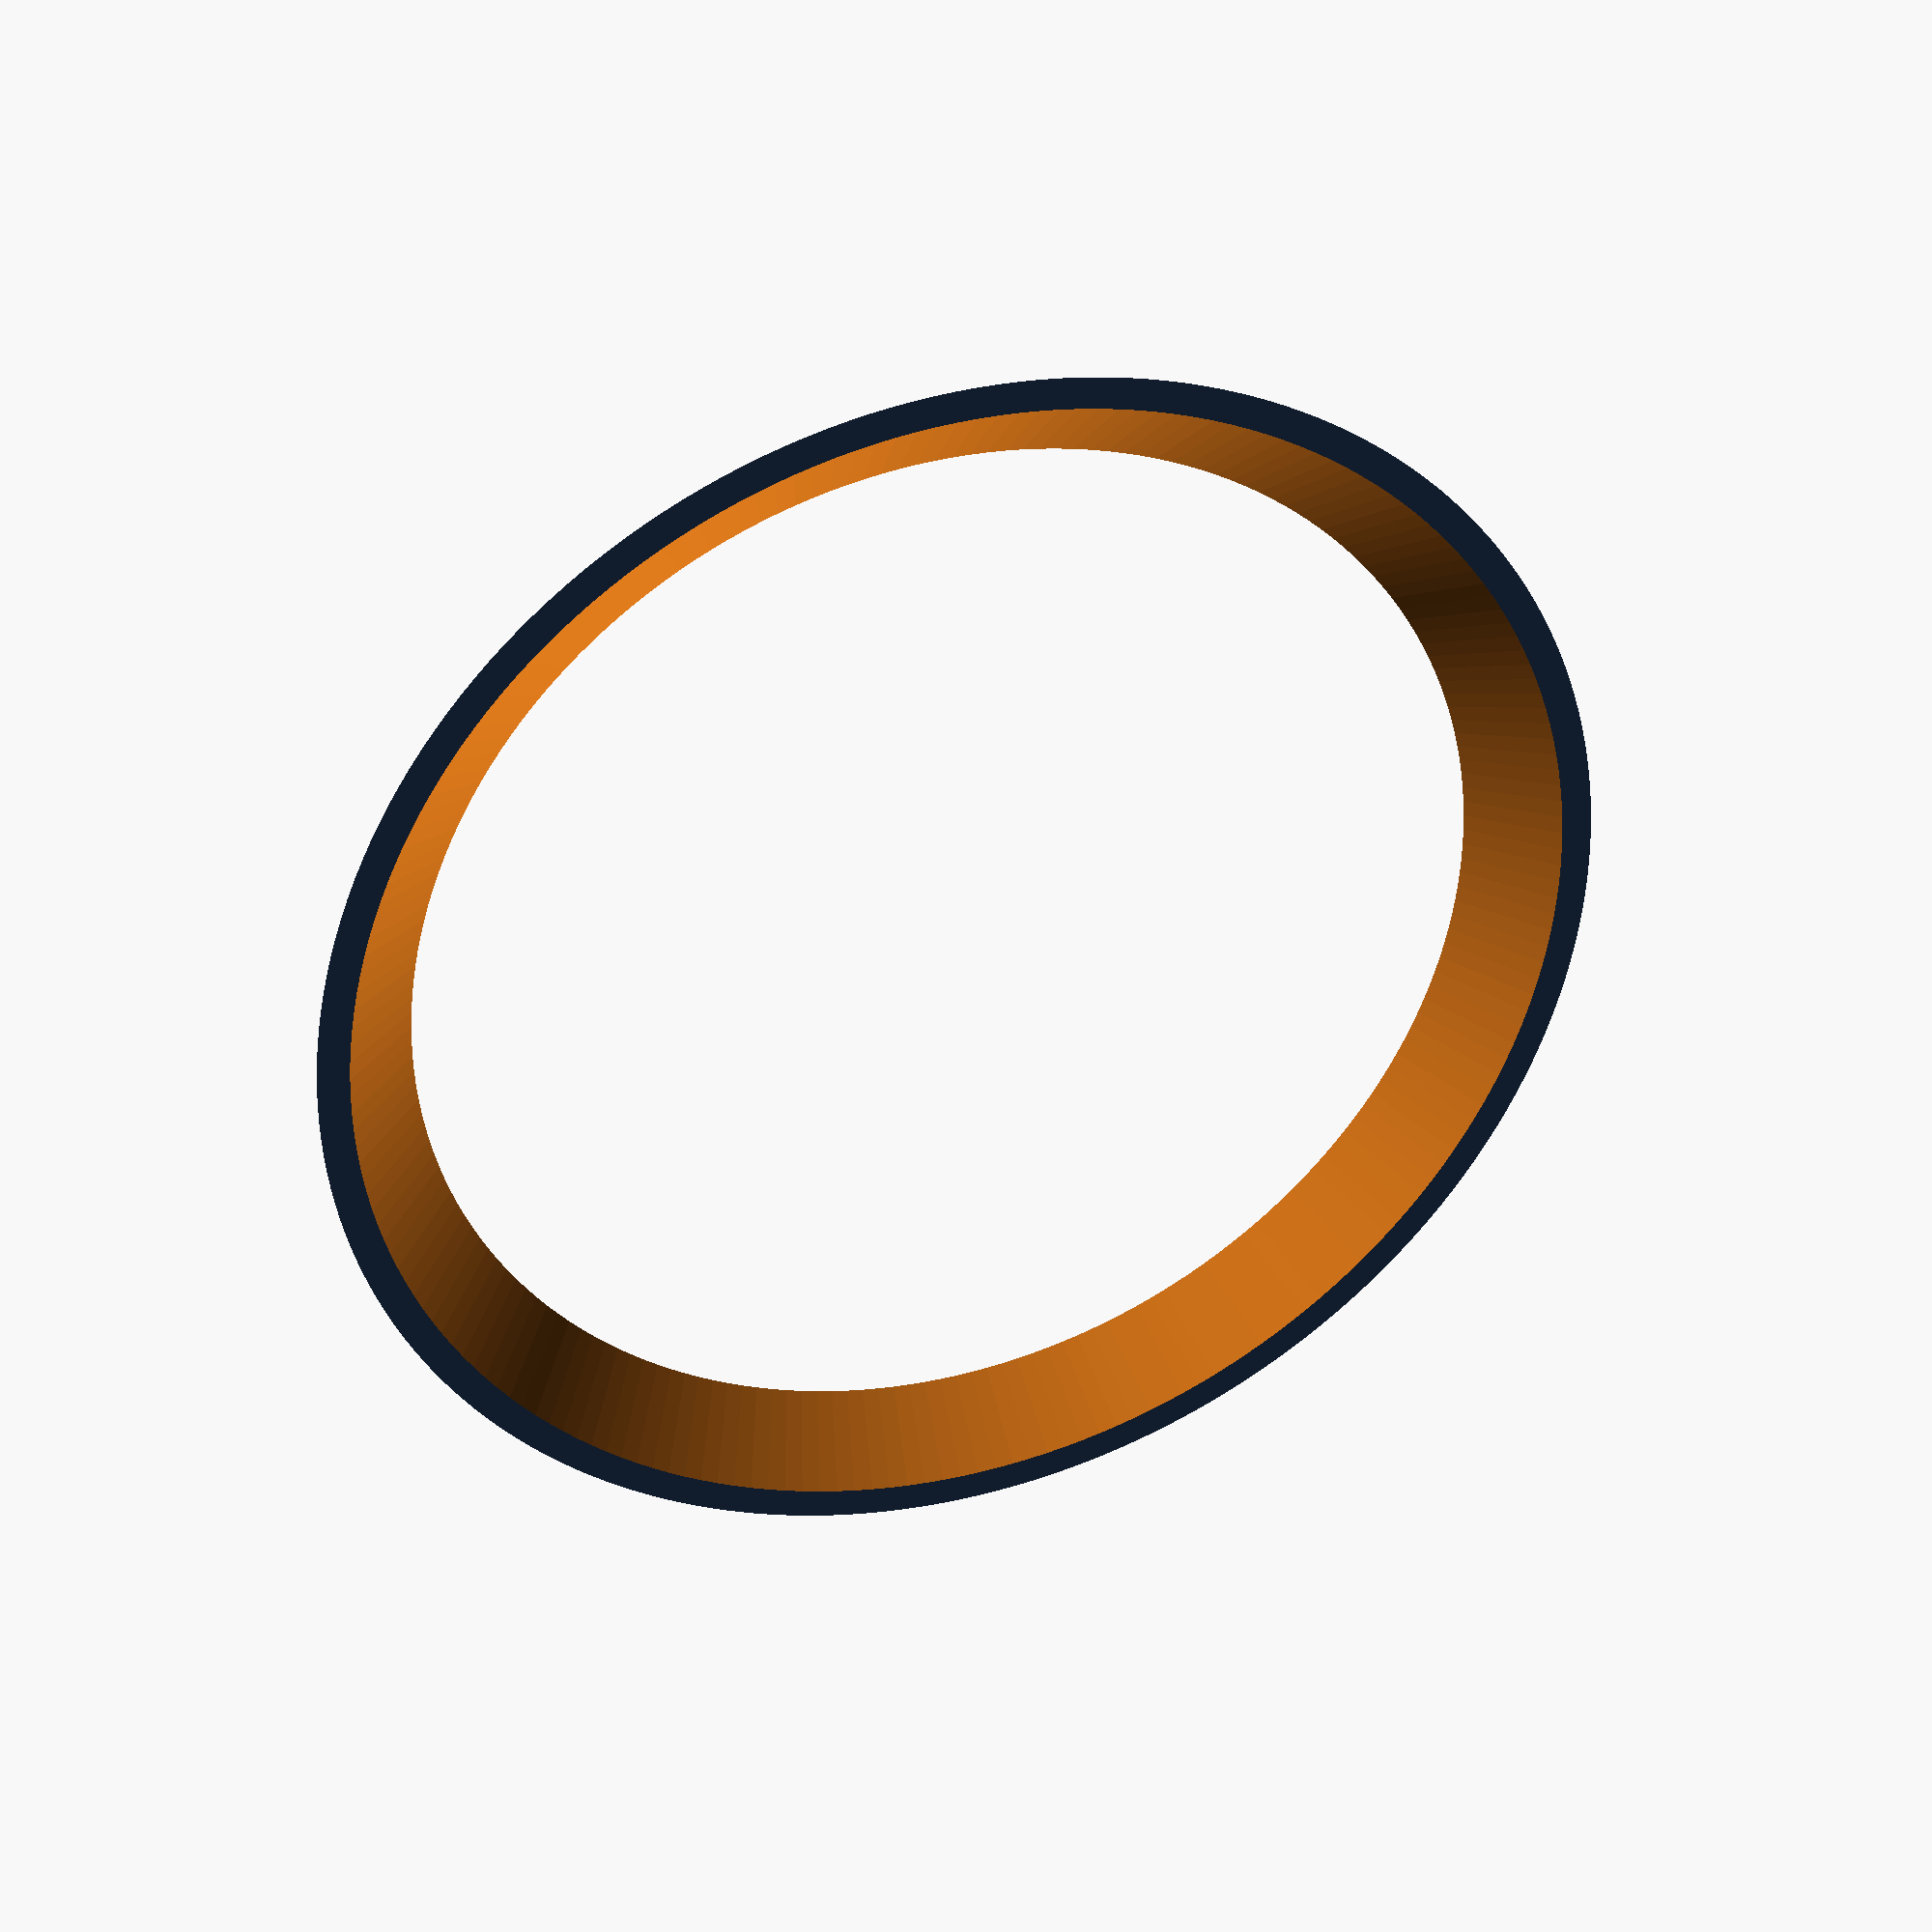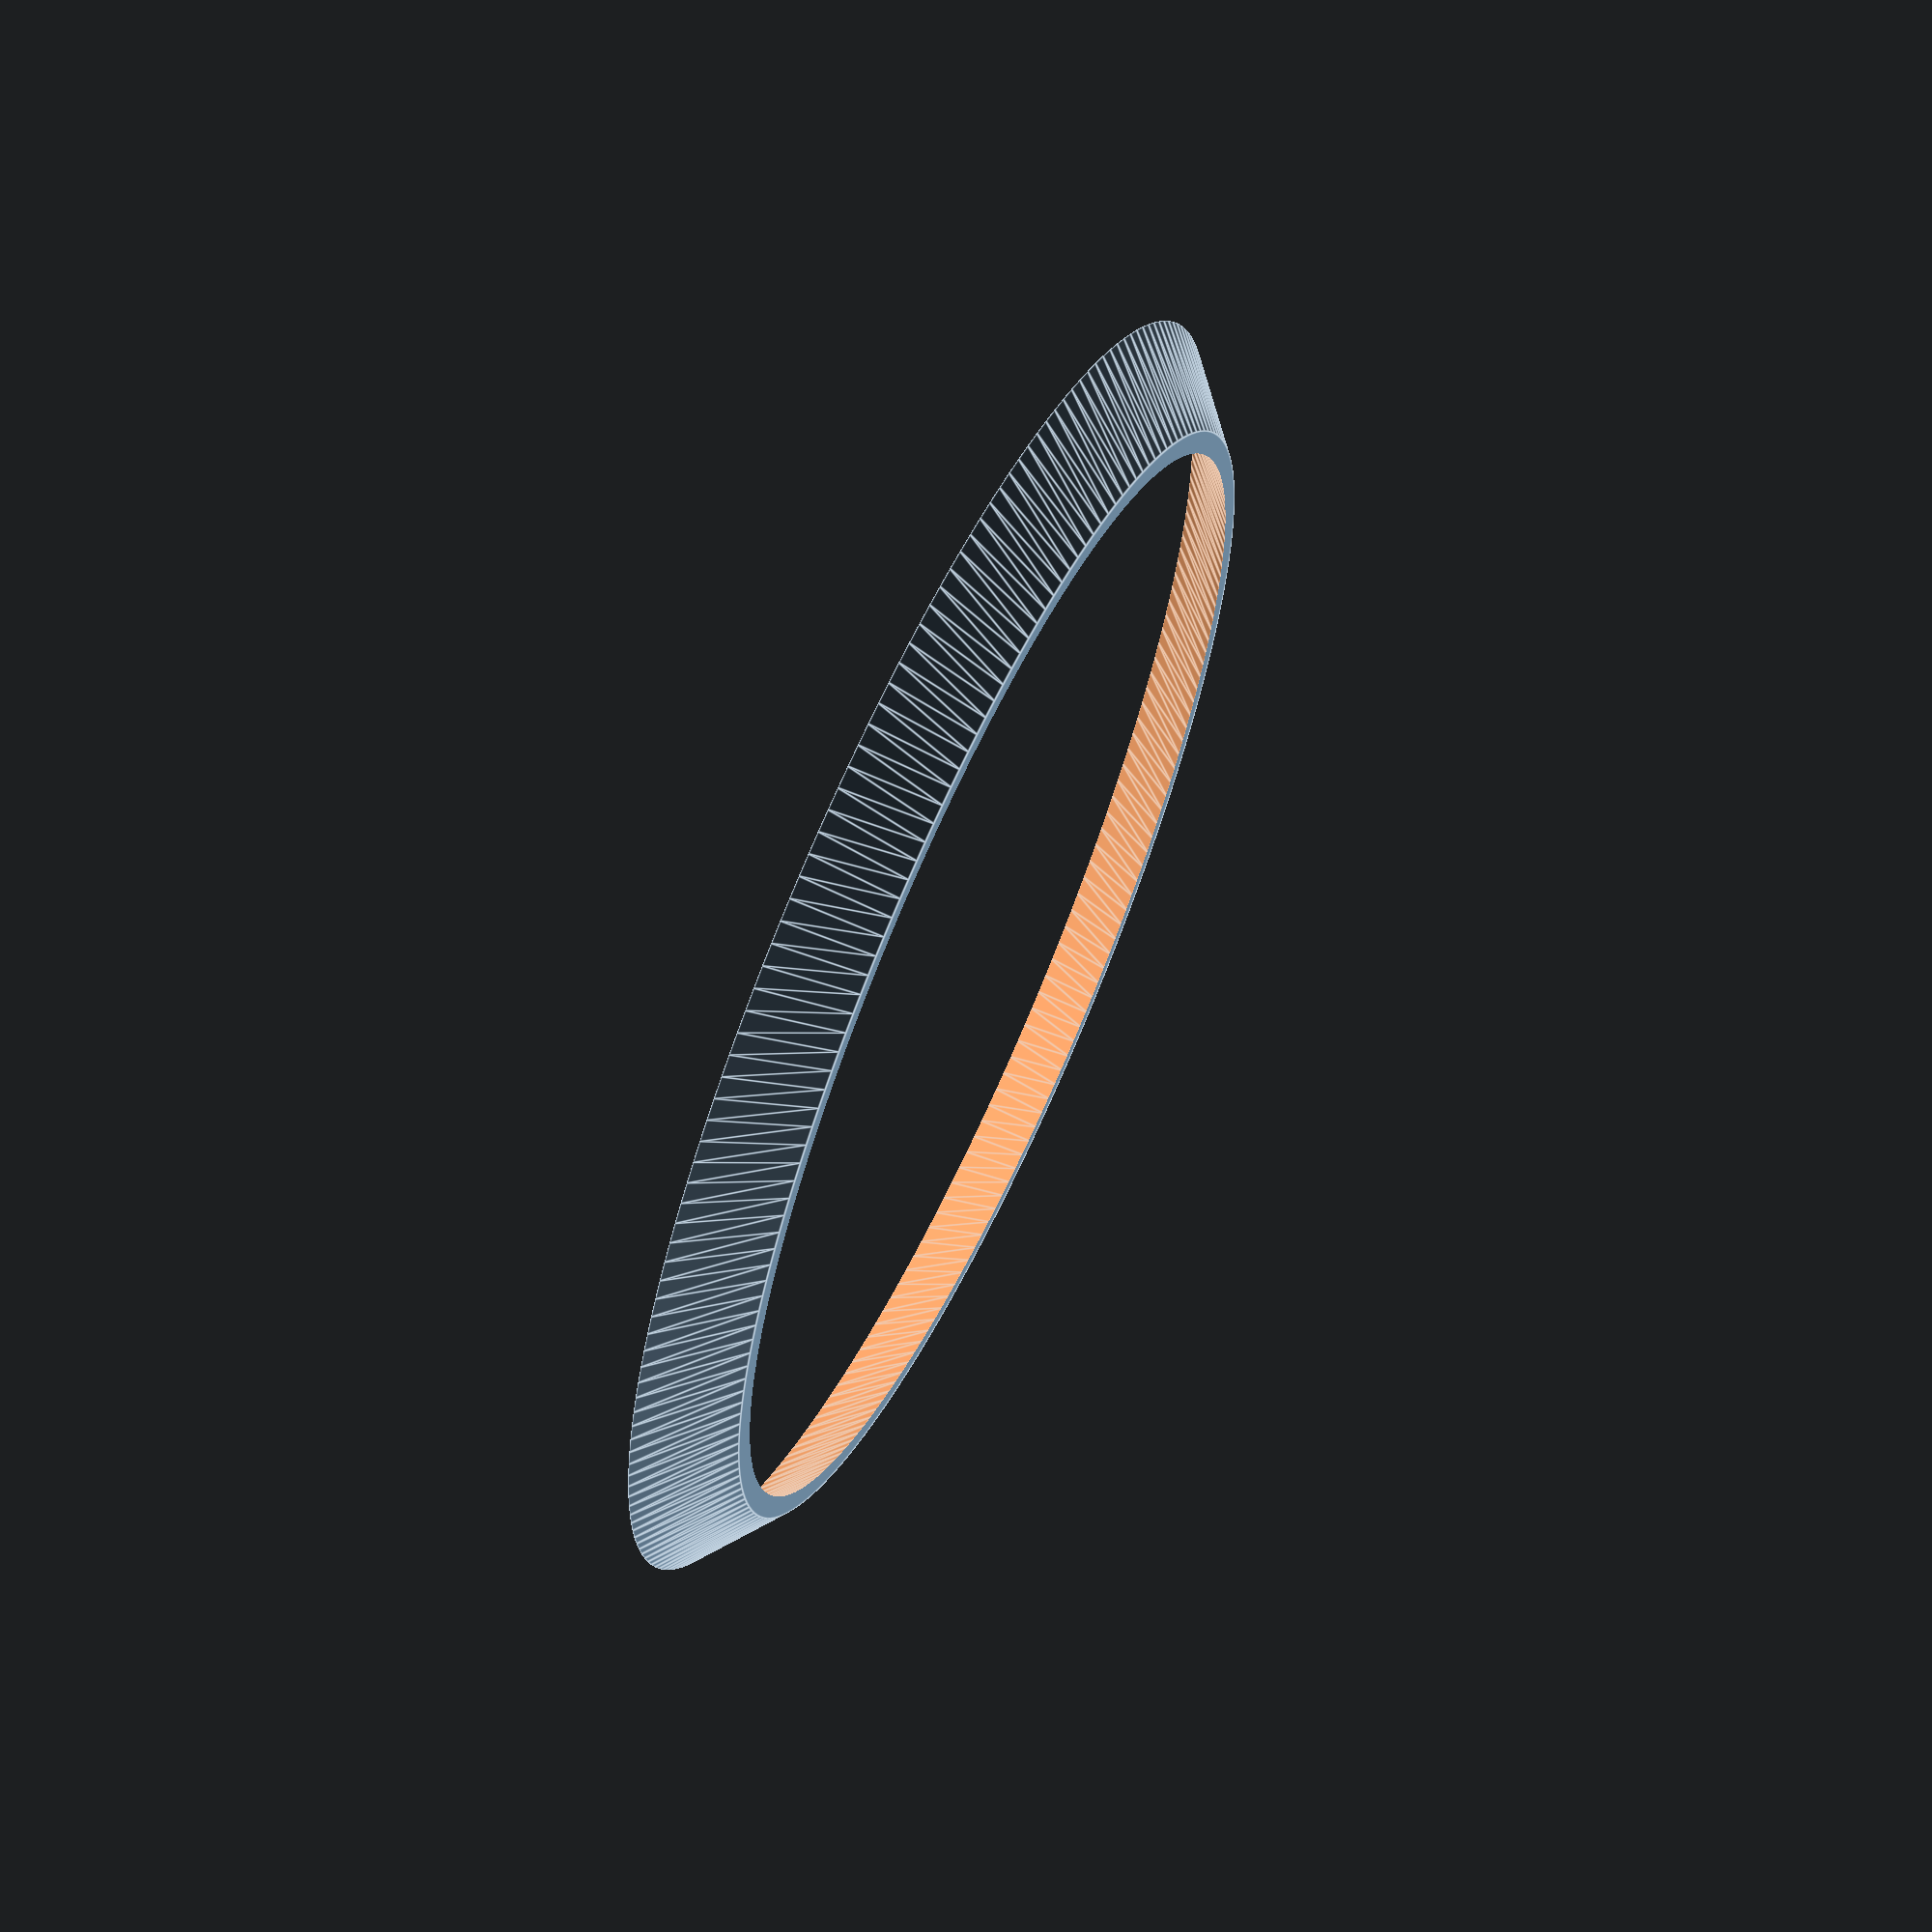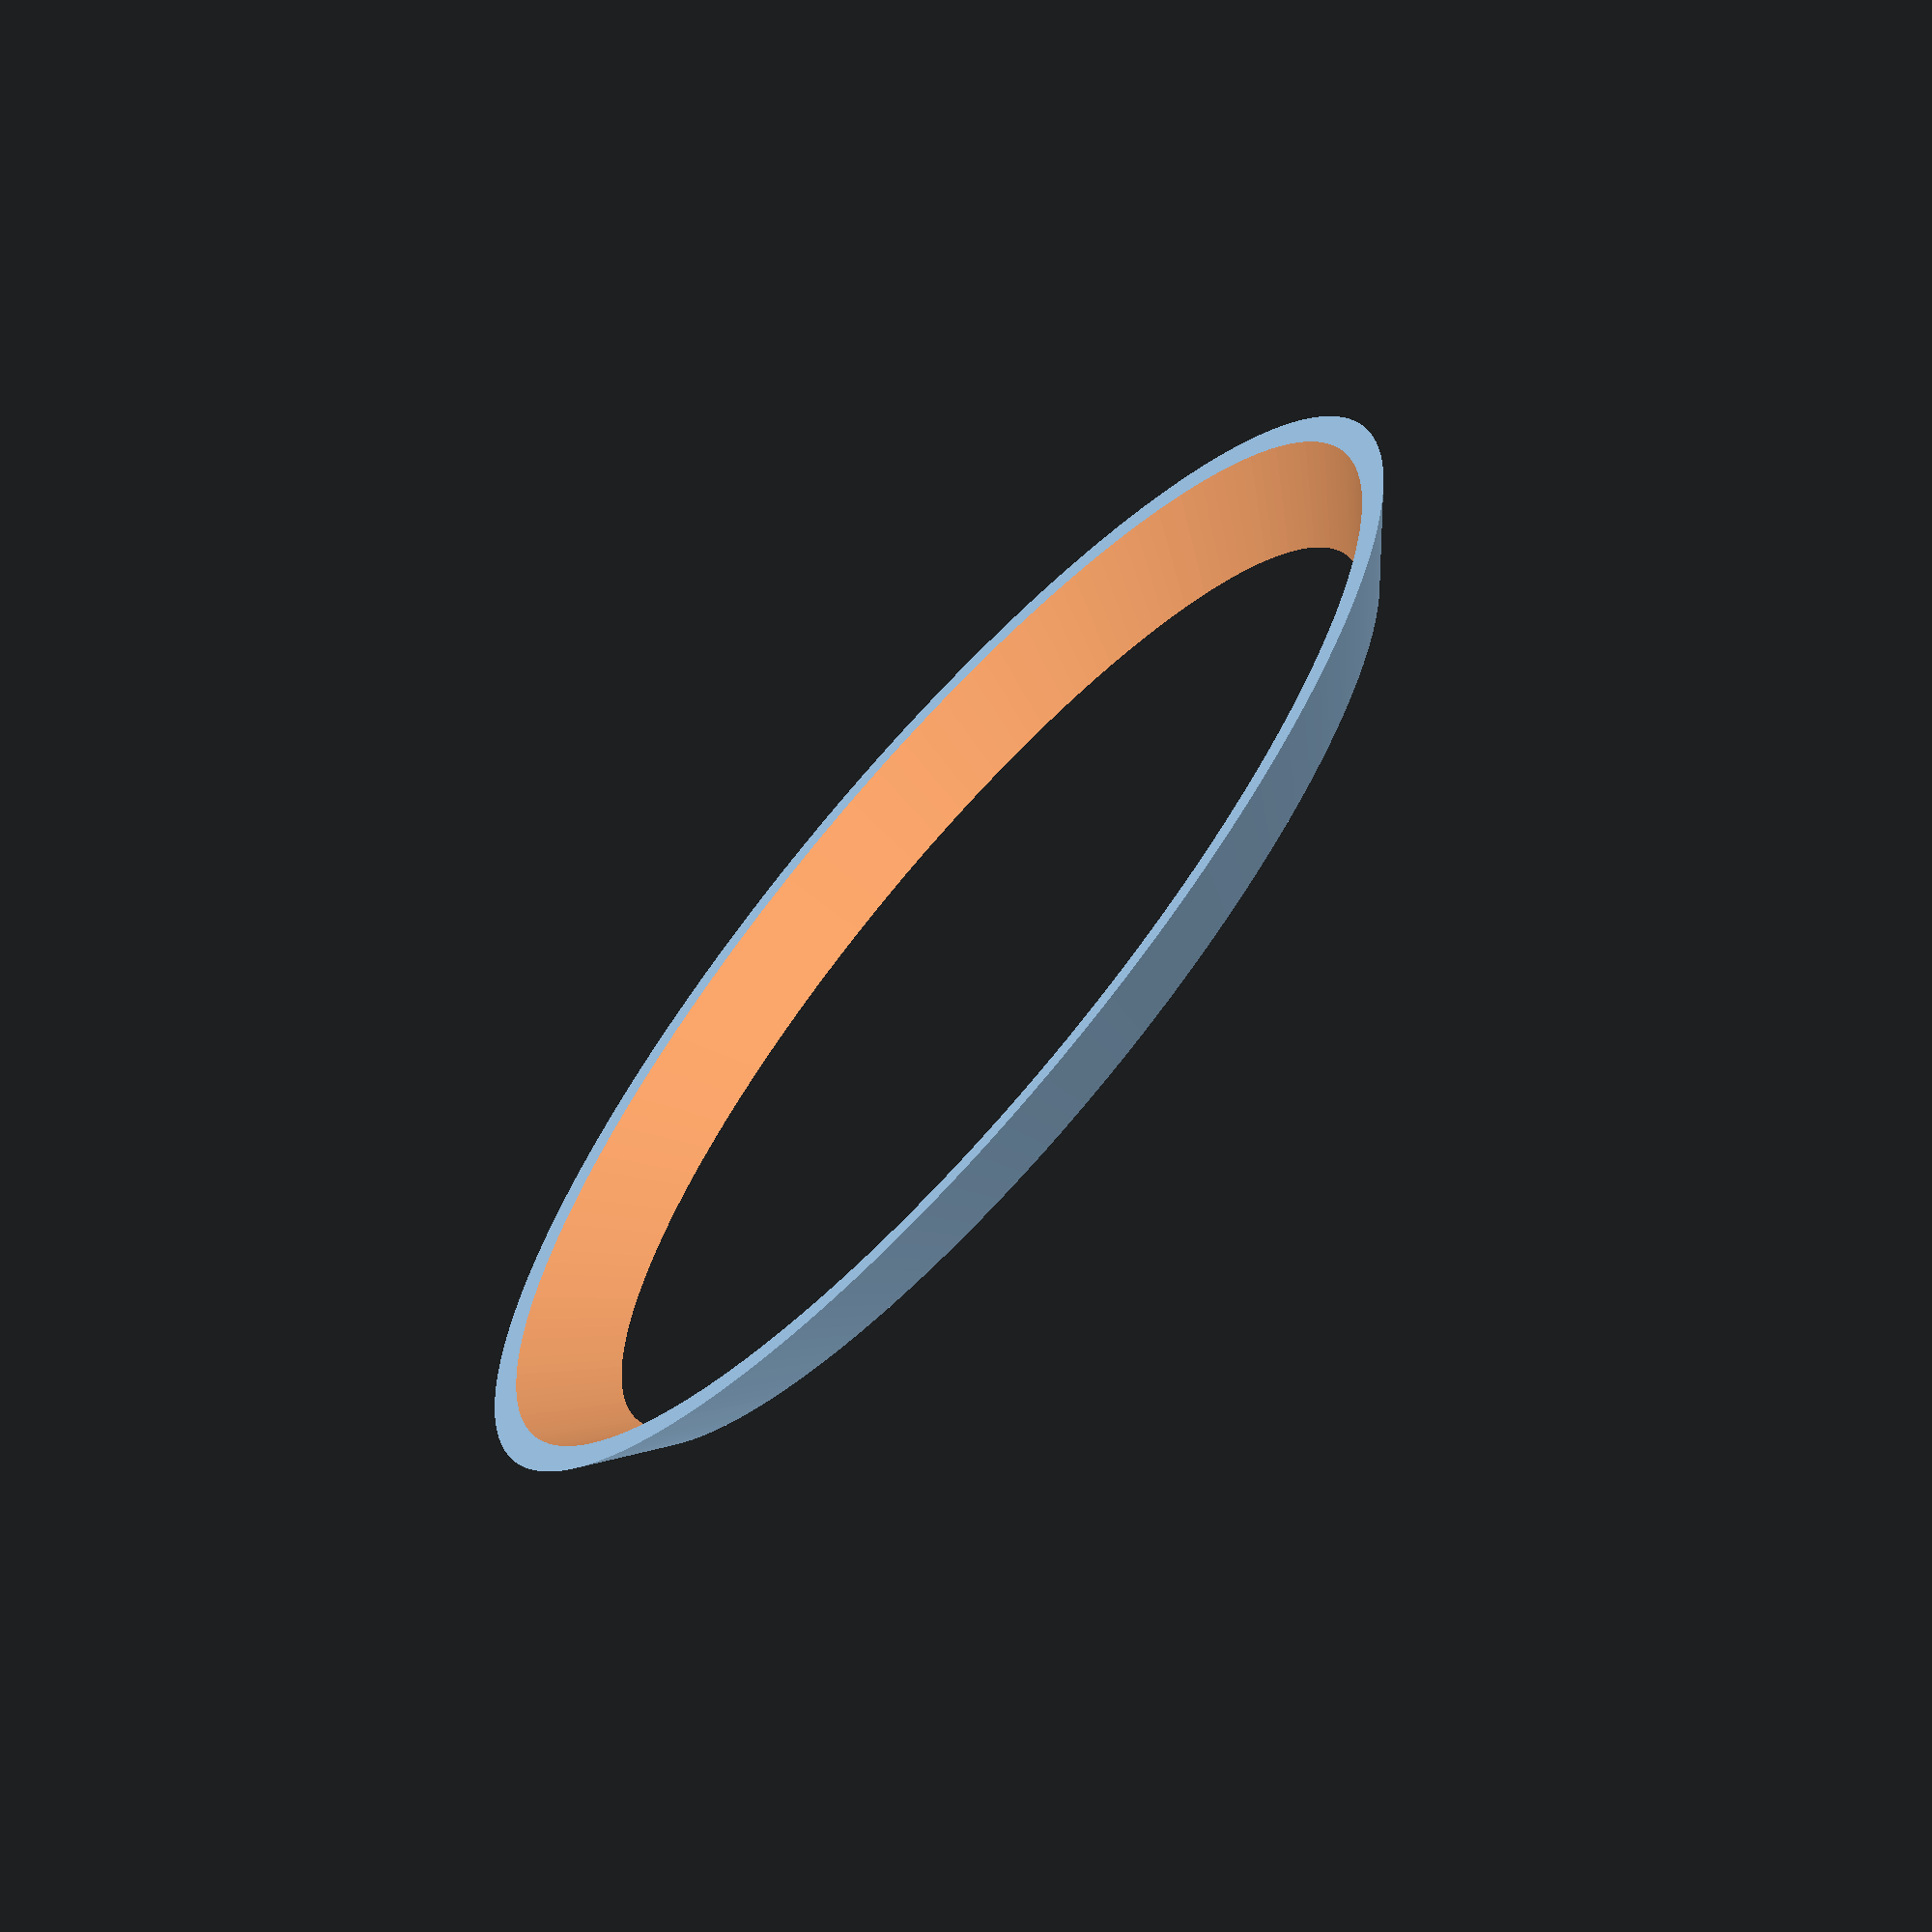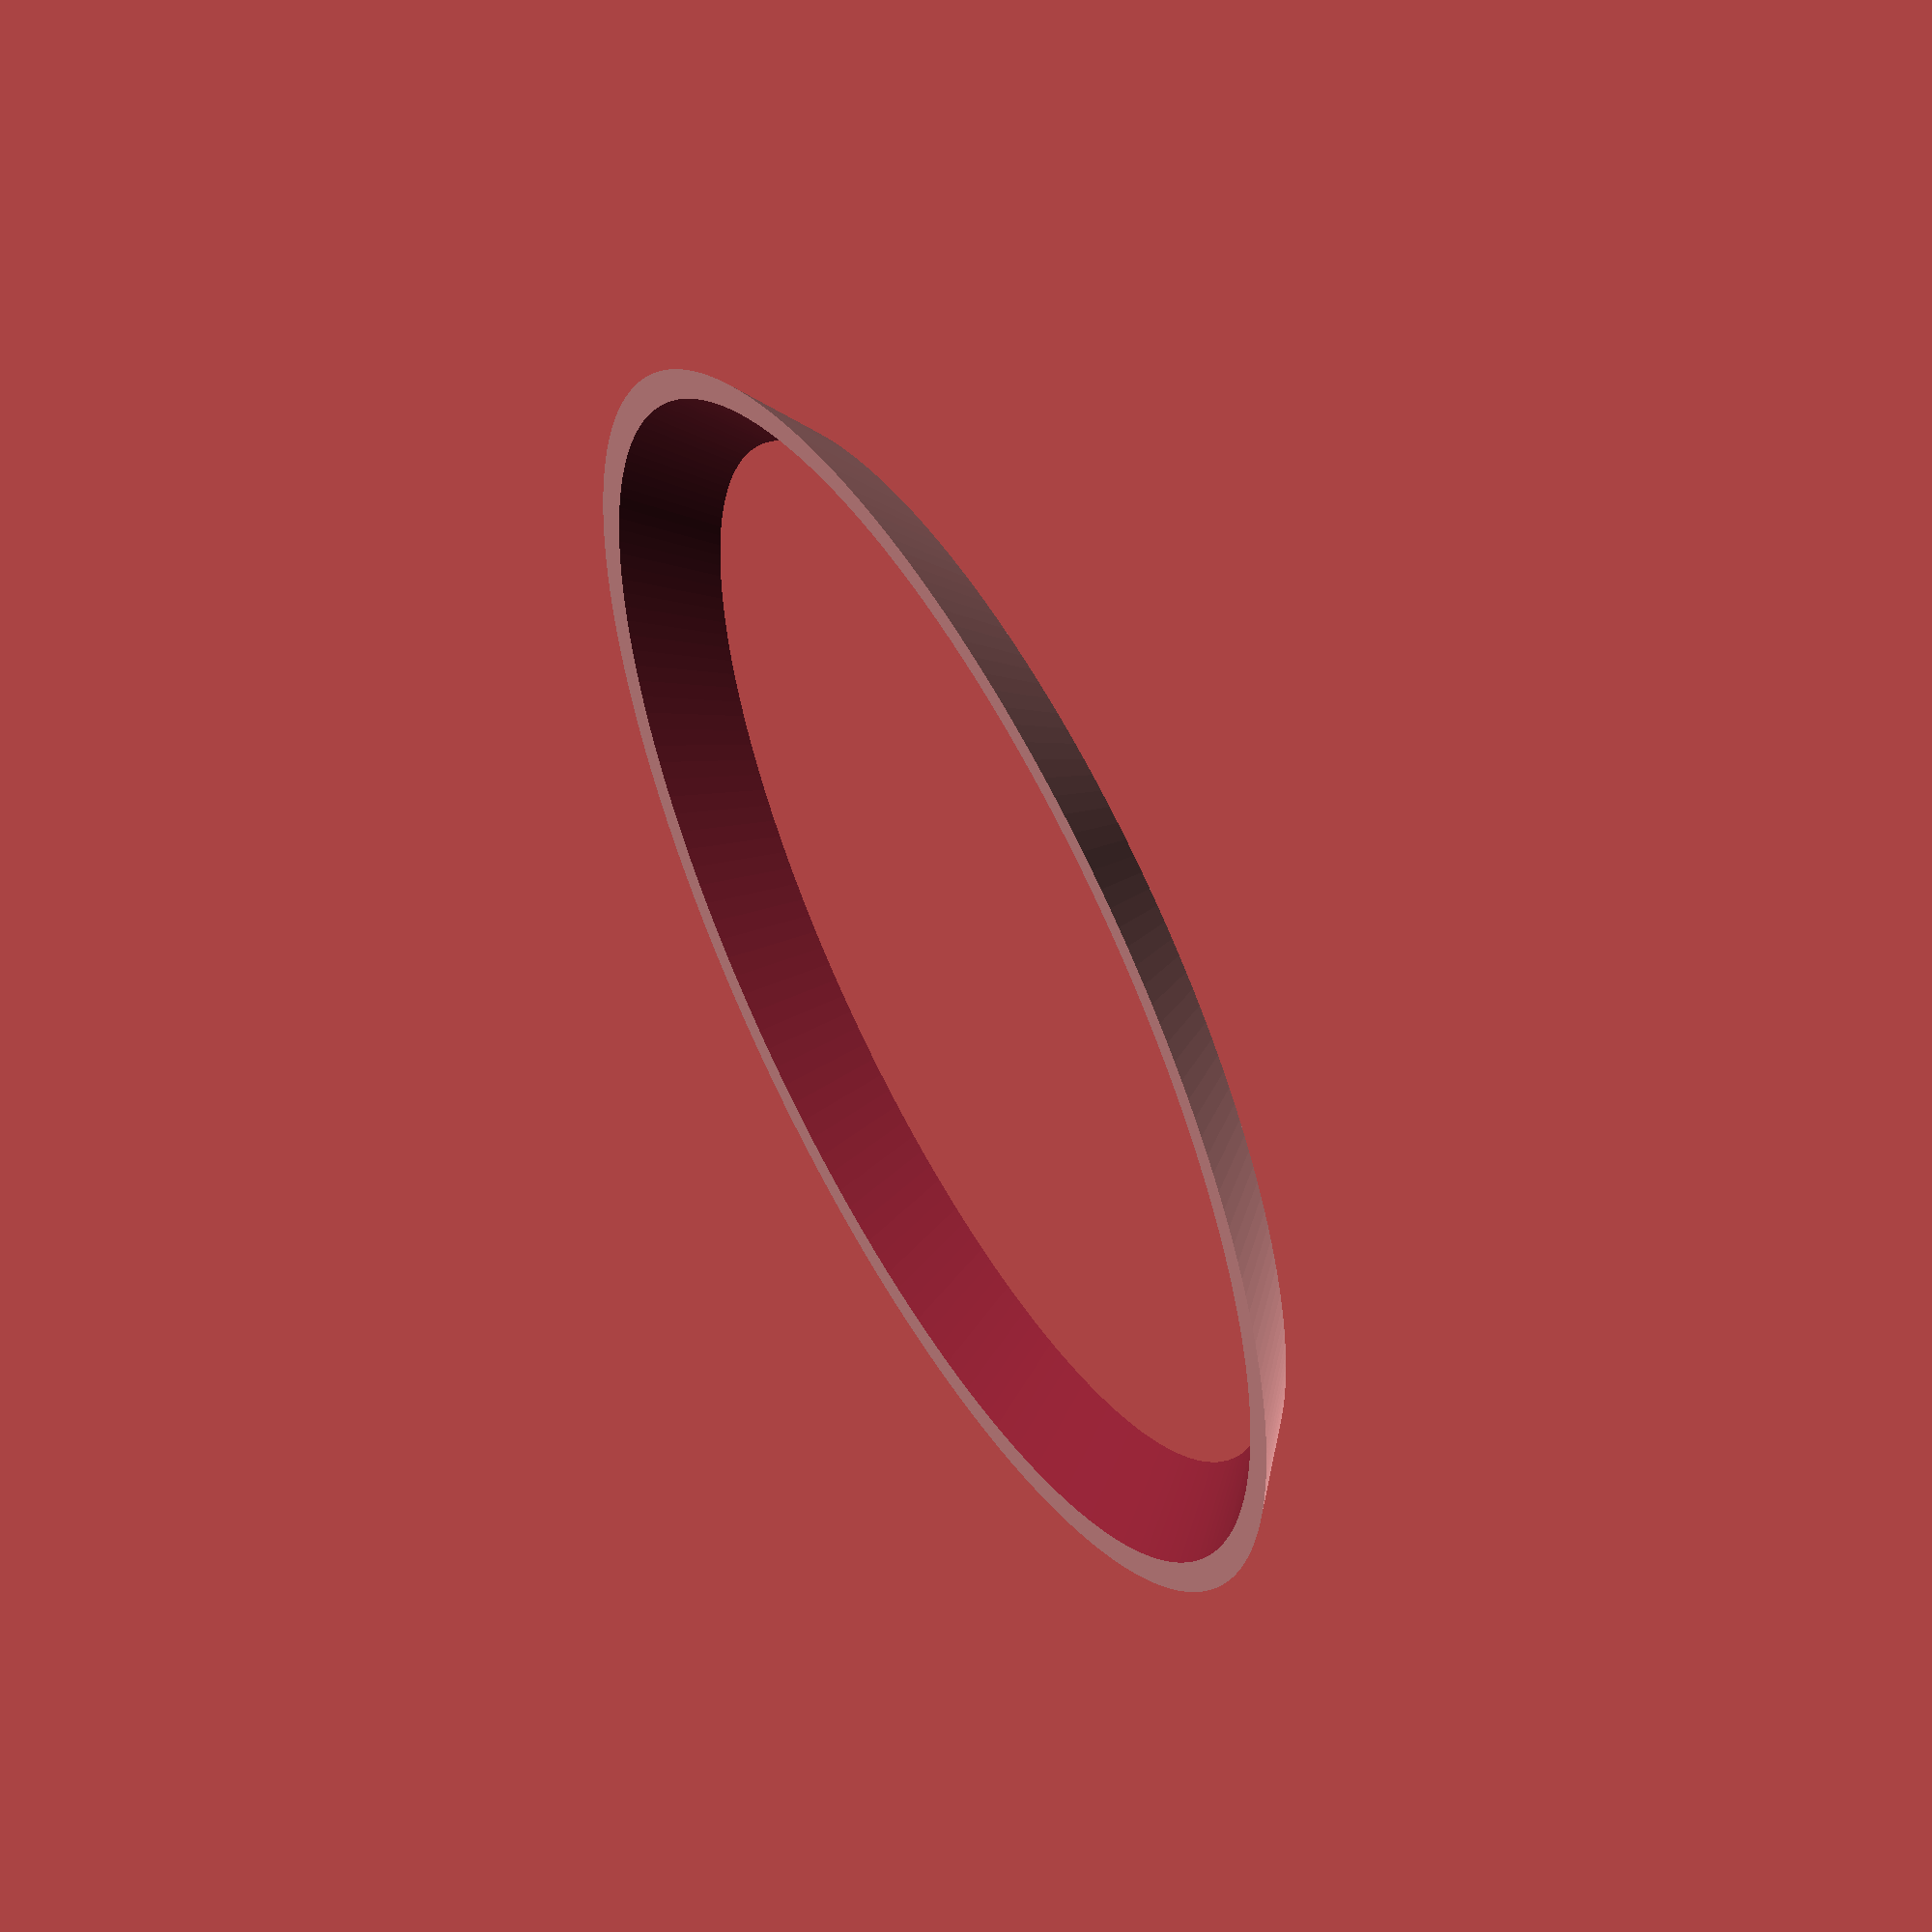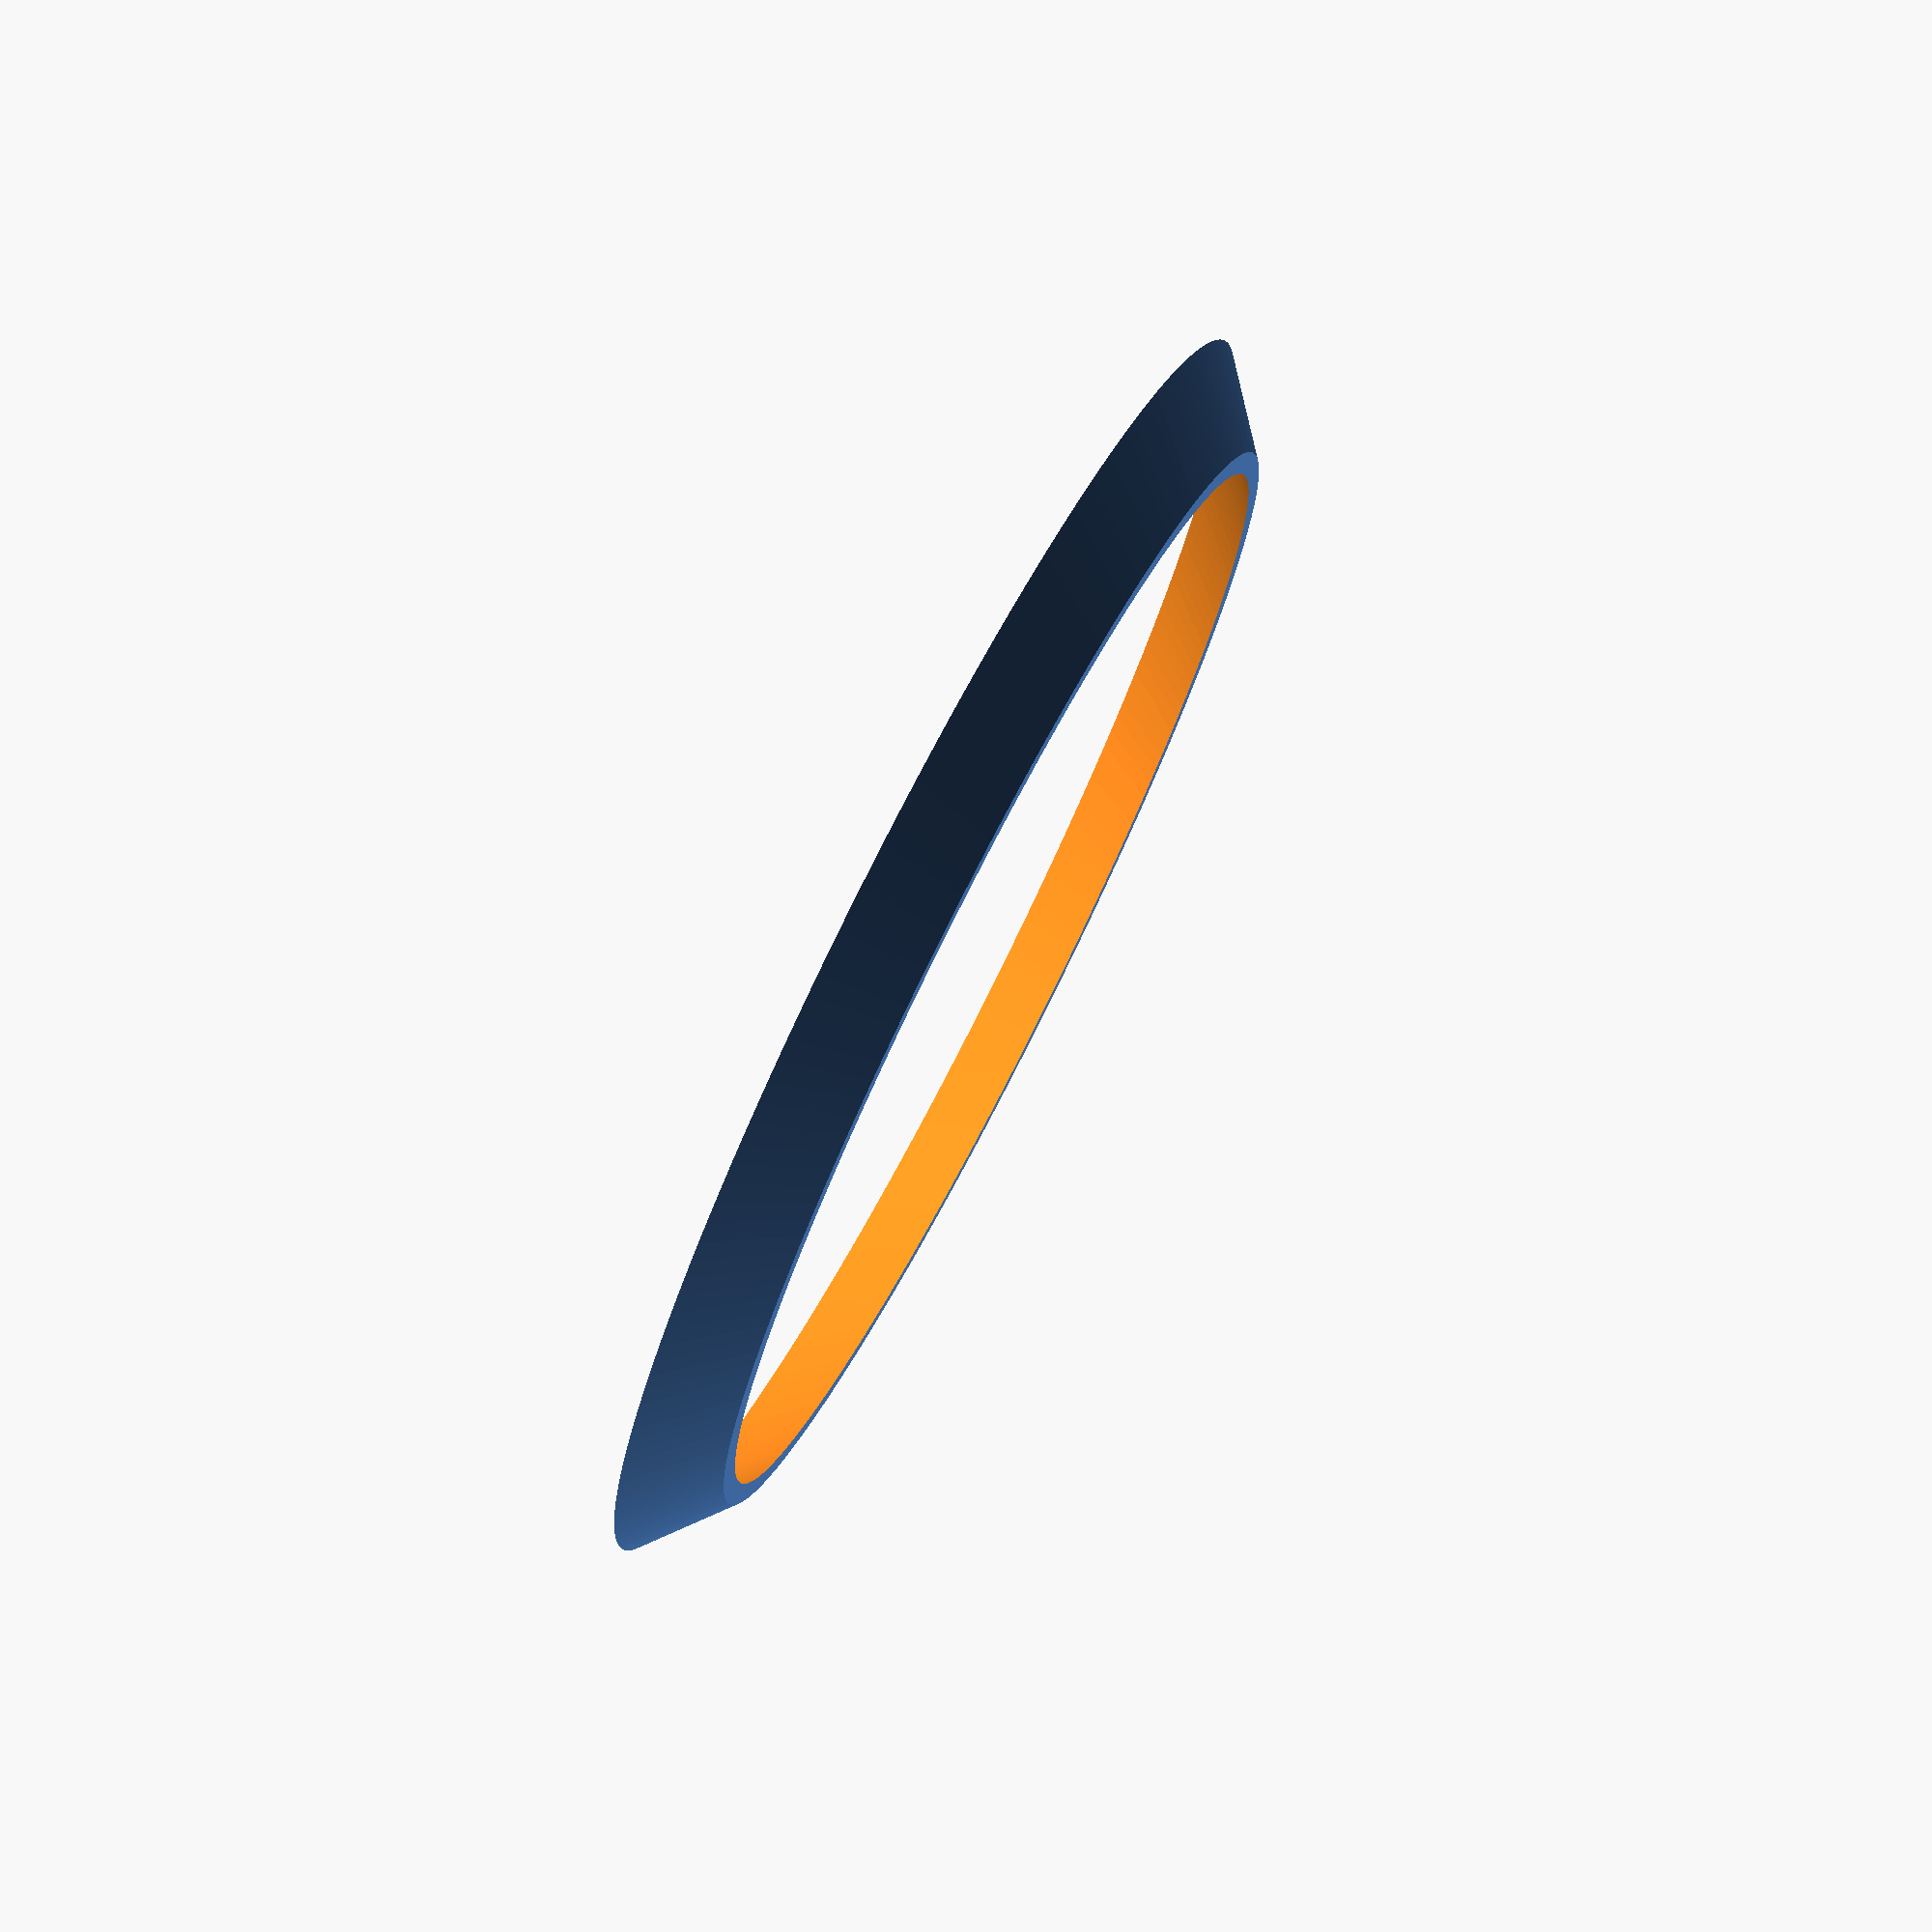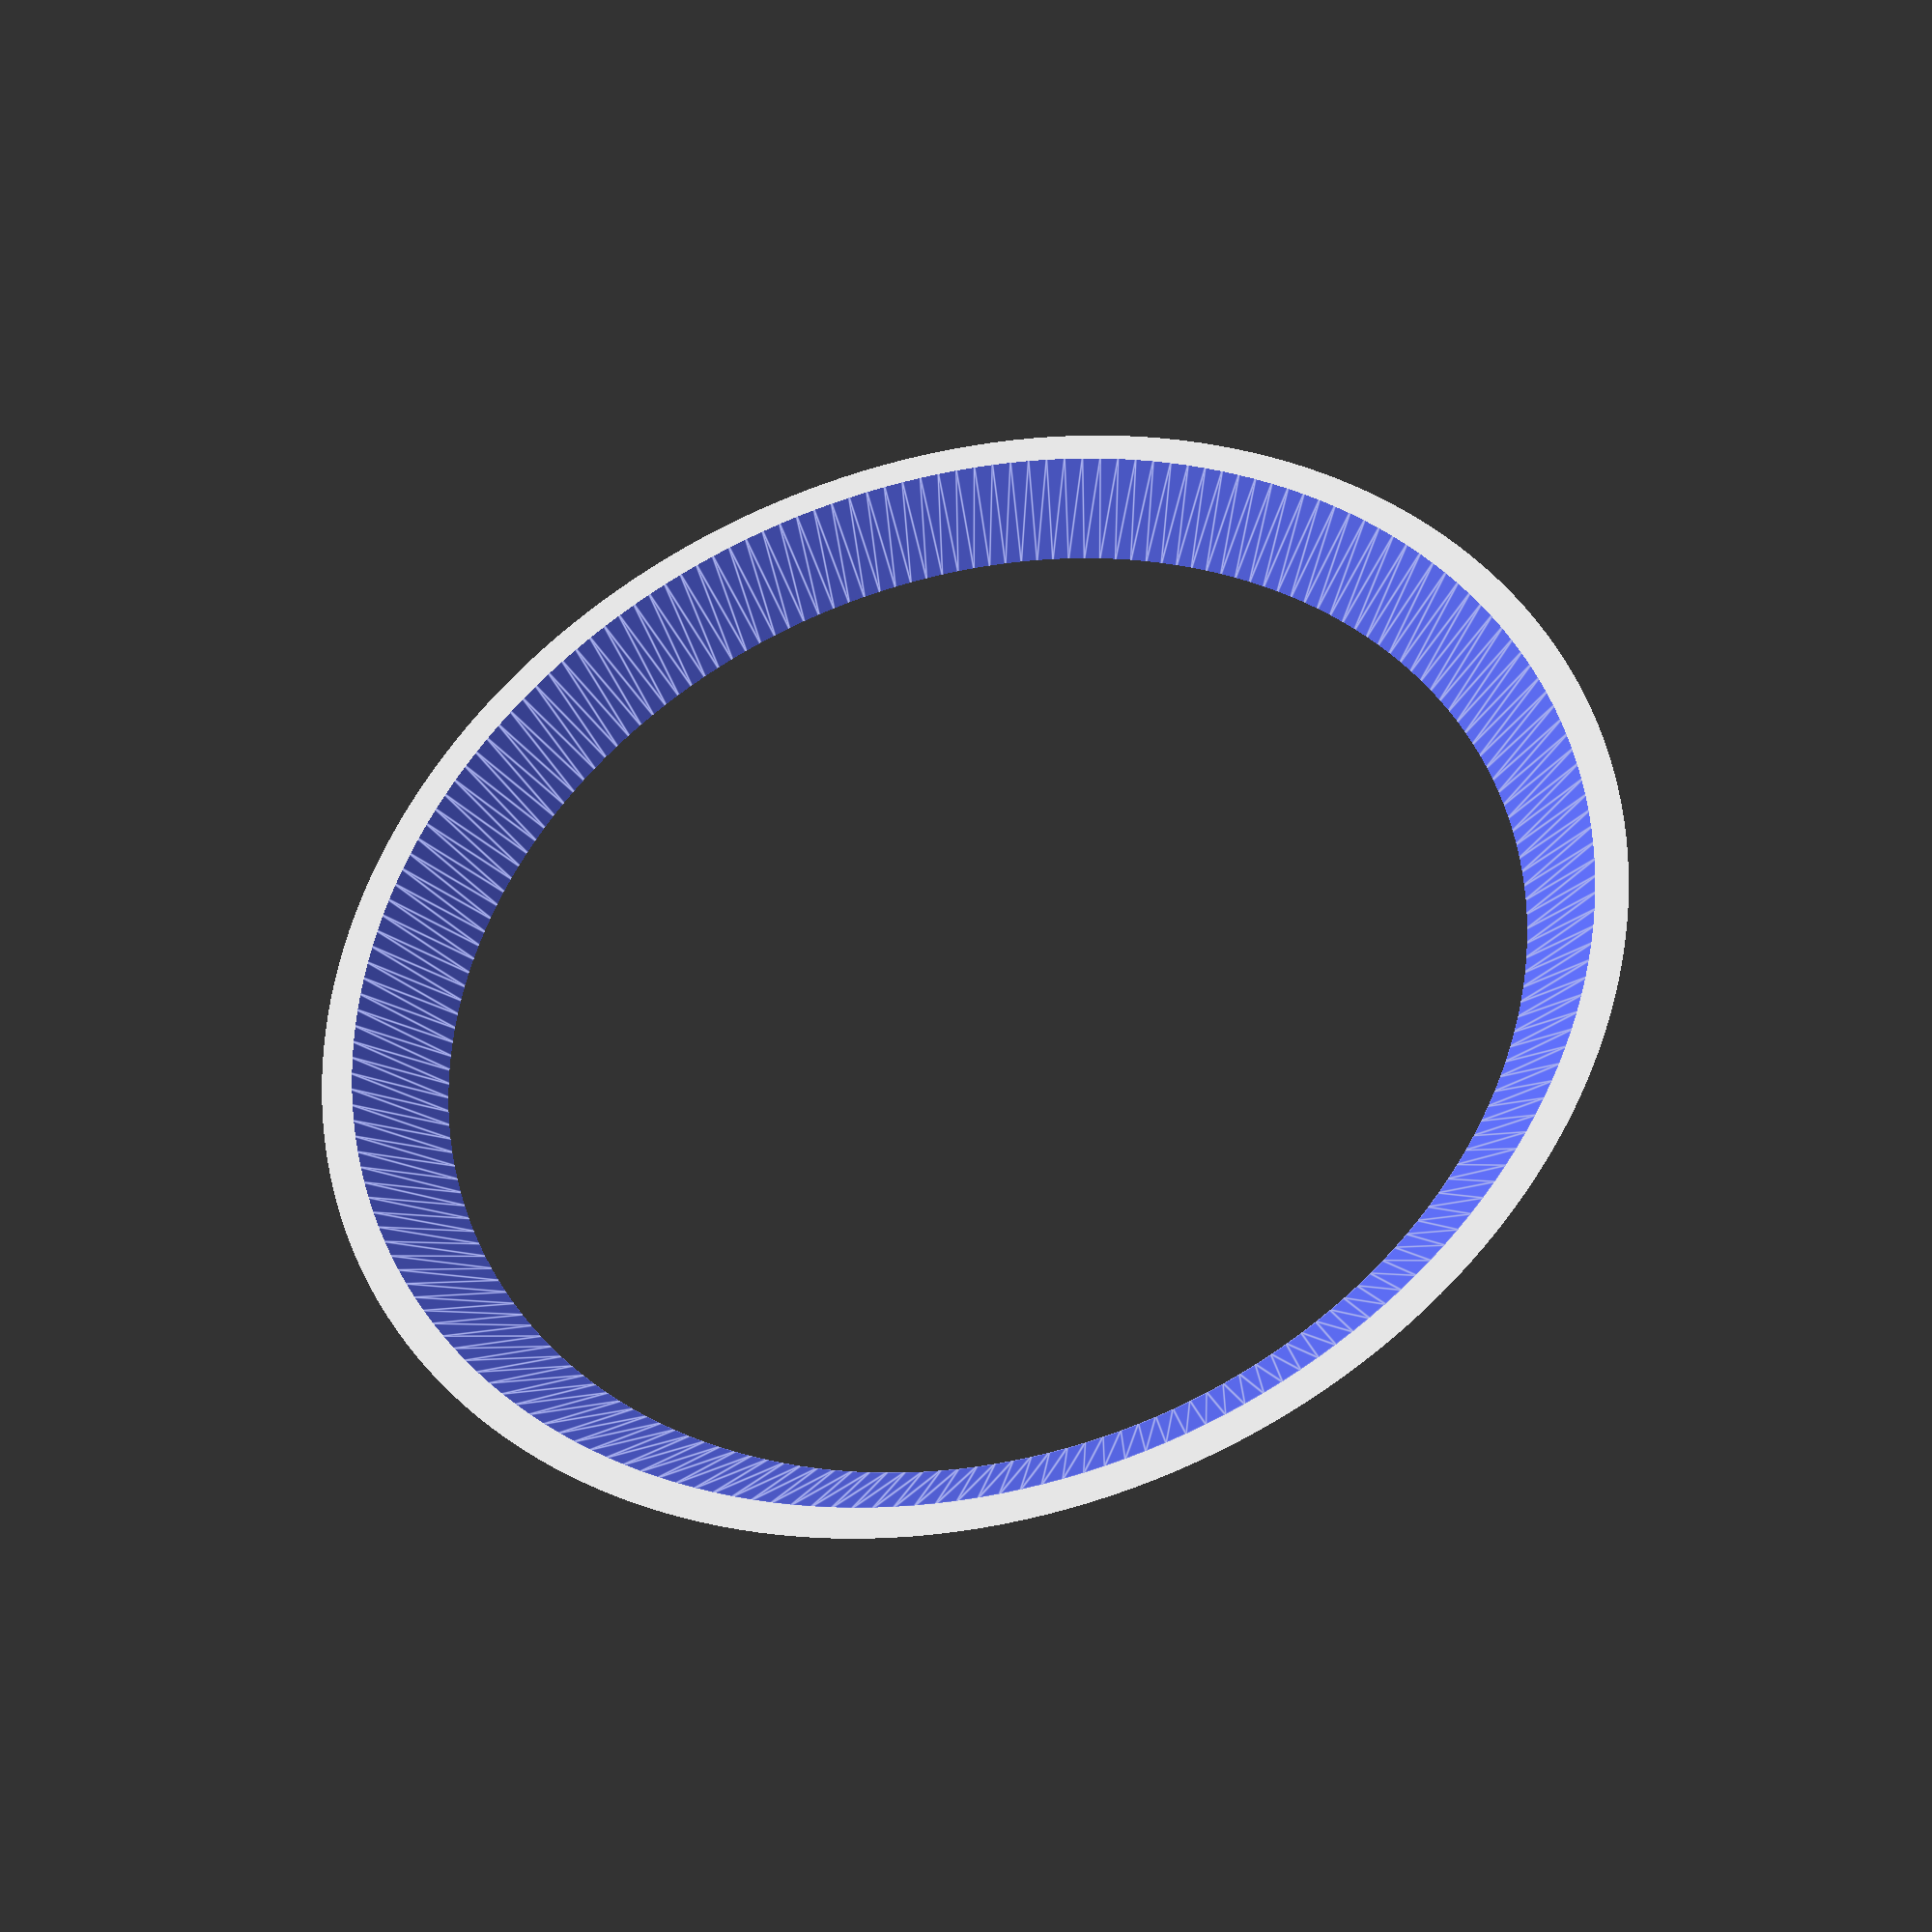
<openscad>
difference() {
  cylinder(d1=94,d2=108,h=5.8,$fn=200);
  translate([0,0,-0.1]) cylinder(d1=90,d2=103,h=6,$fn=200);
}
</openscad>
<views>
elev=325.1 azim=26.9 roll=340.5 proj=p view=wireframe
elev=296.9 azim=161.9 roll=115.1 proj=p view=edges
elev=67.9 azim=110.4 roll=48.4 proj=o view=wireframe
elev=124.8 azim=172.3 roll=119.7 proj=o view=solid
elev=284.4 azim=239.7 roll=117.2 proj=p view=wireframe
elev=216.7 azim=316.7 roll=165.2 proj=p view=edges
</views>
